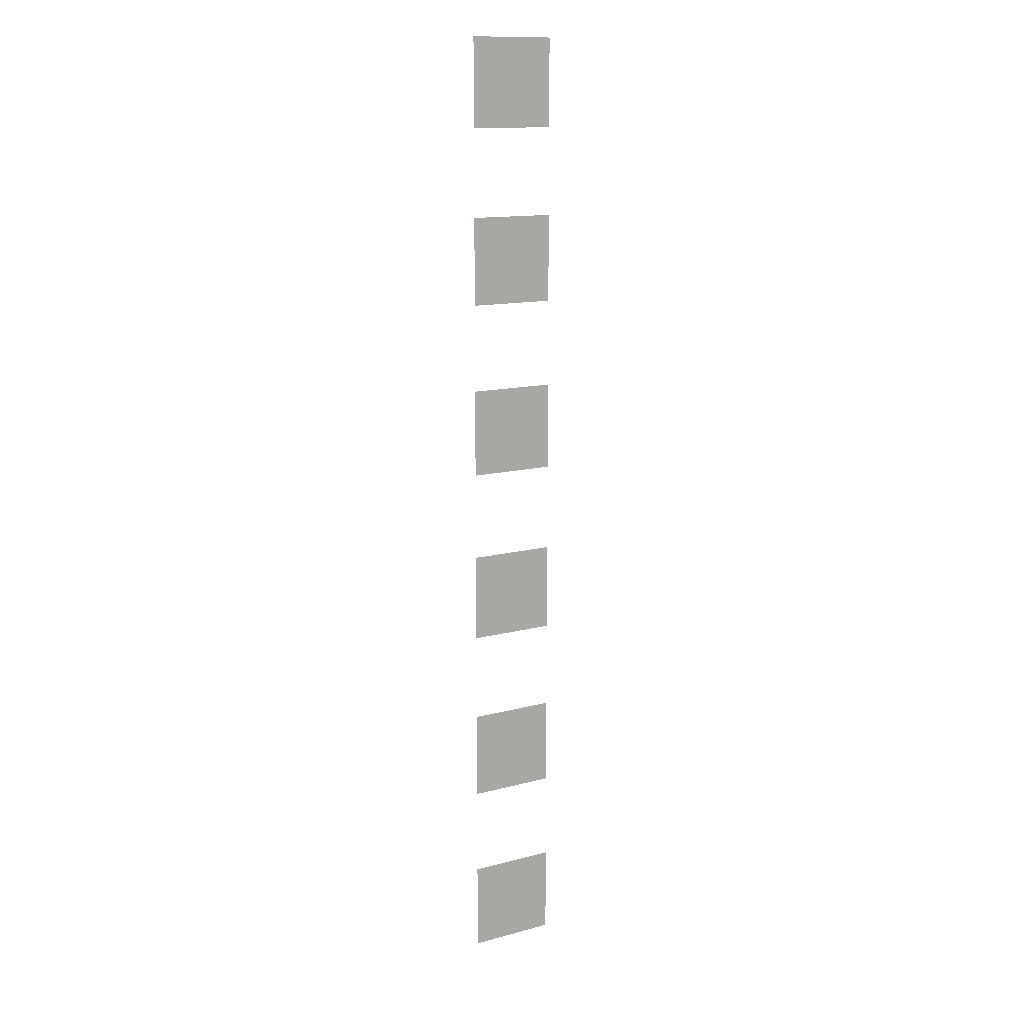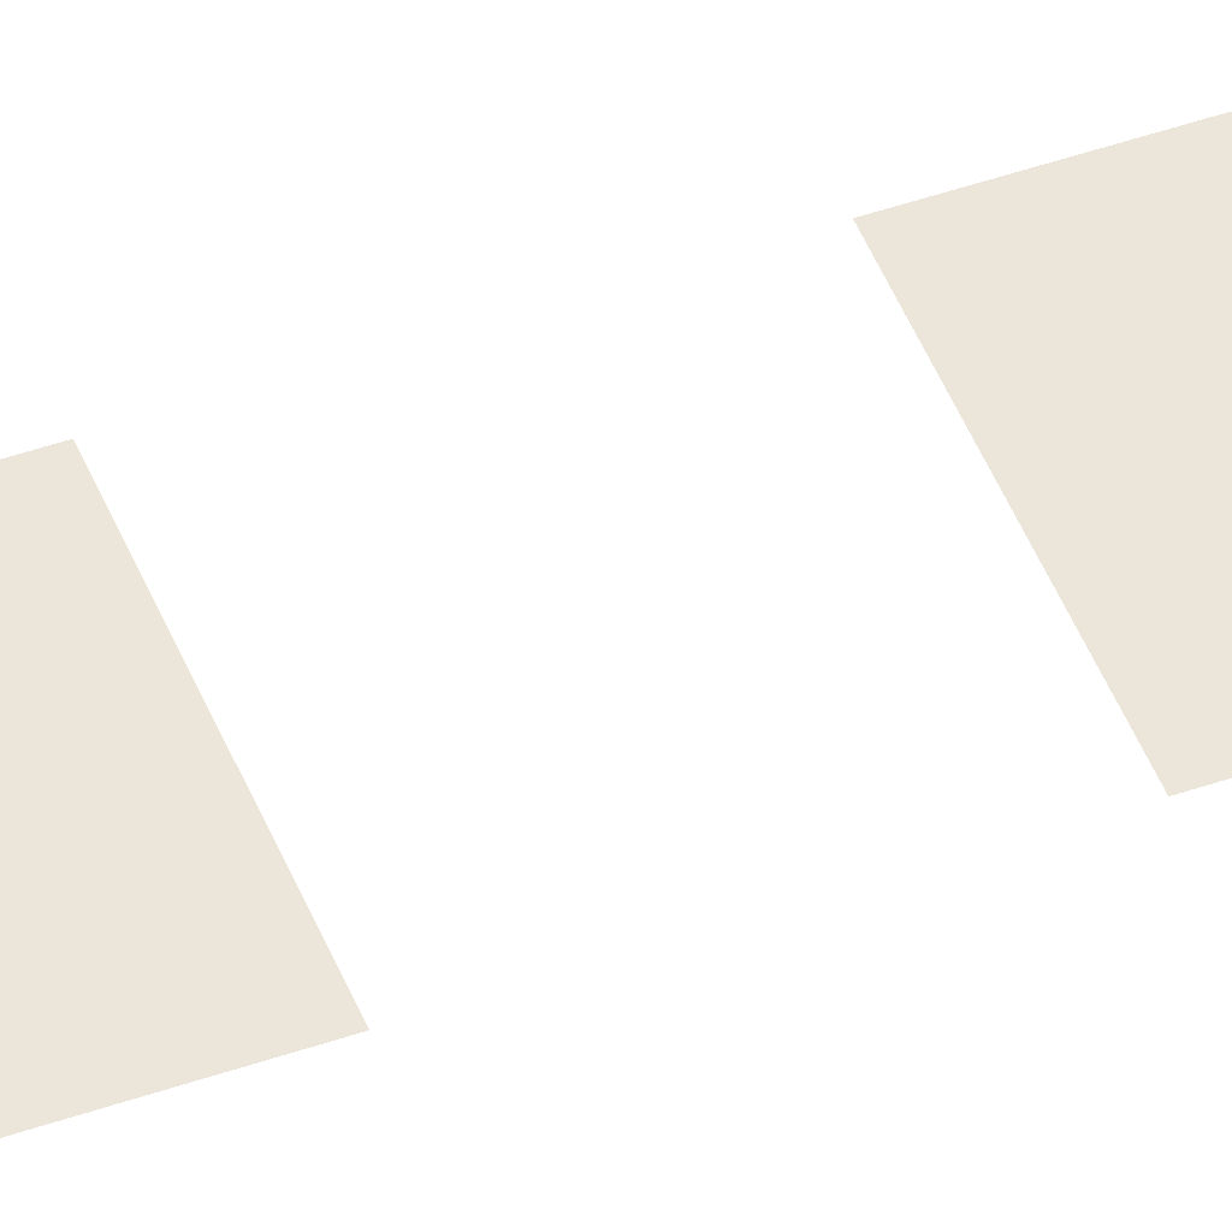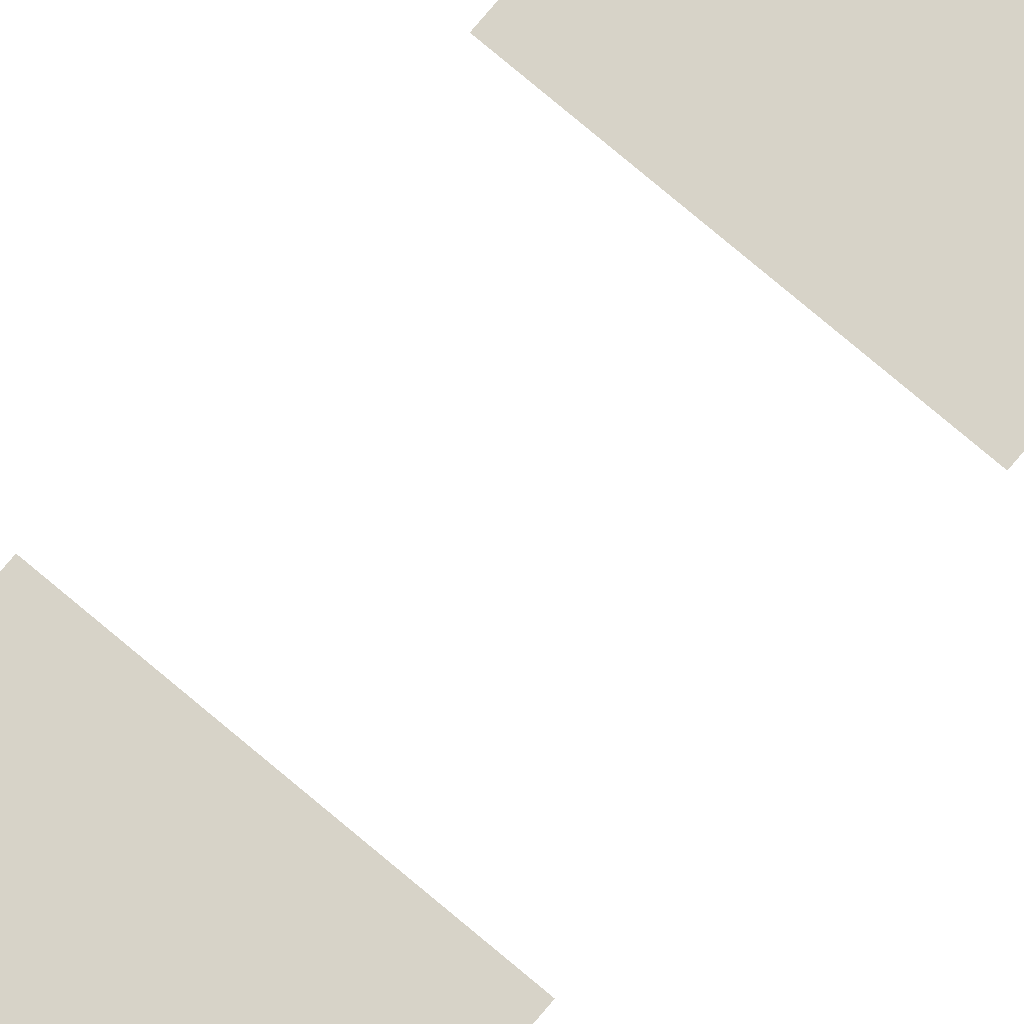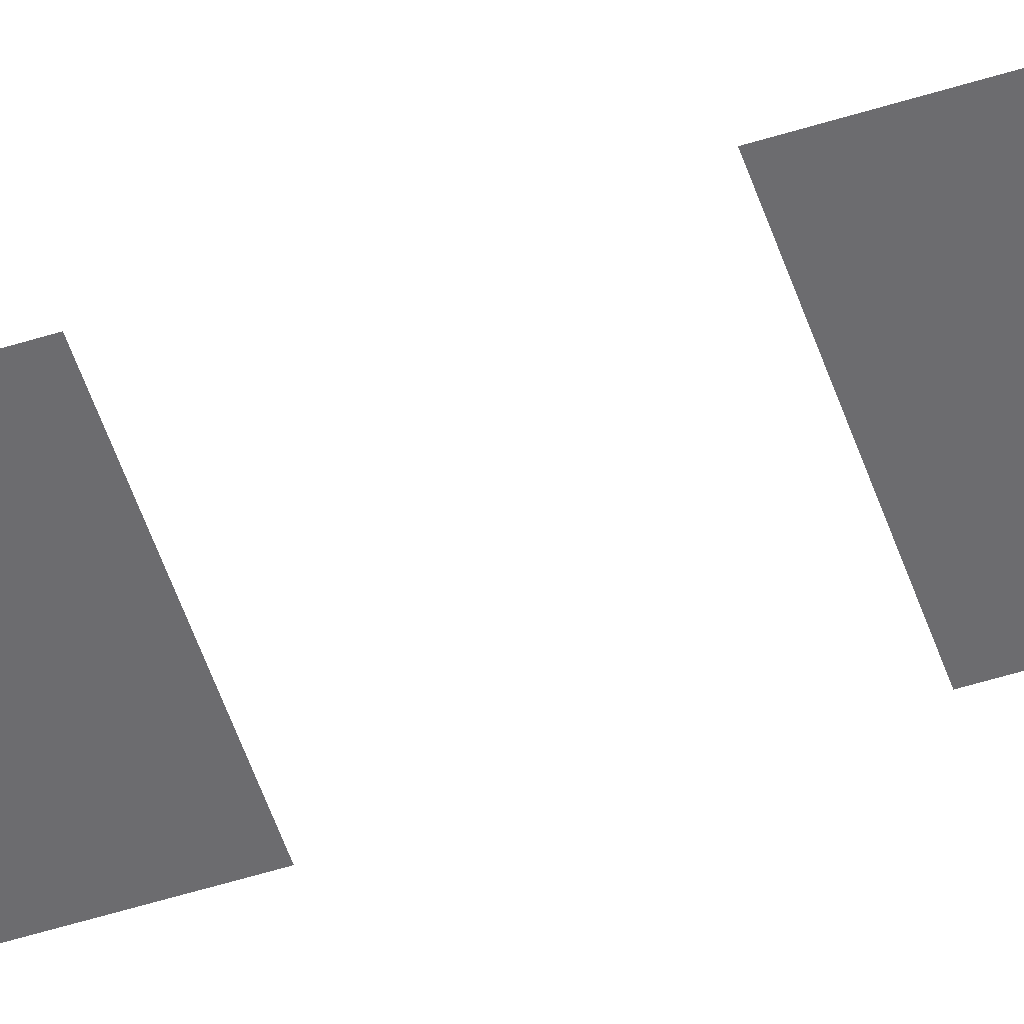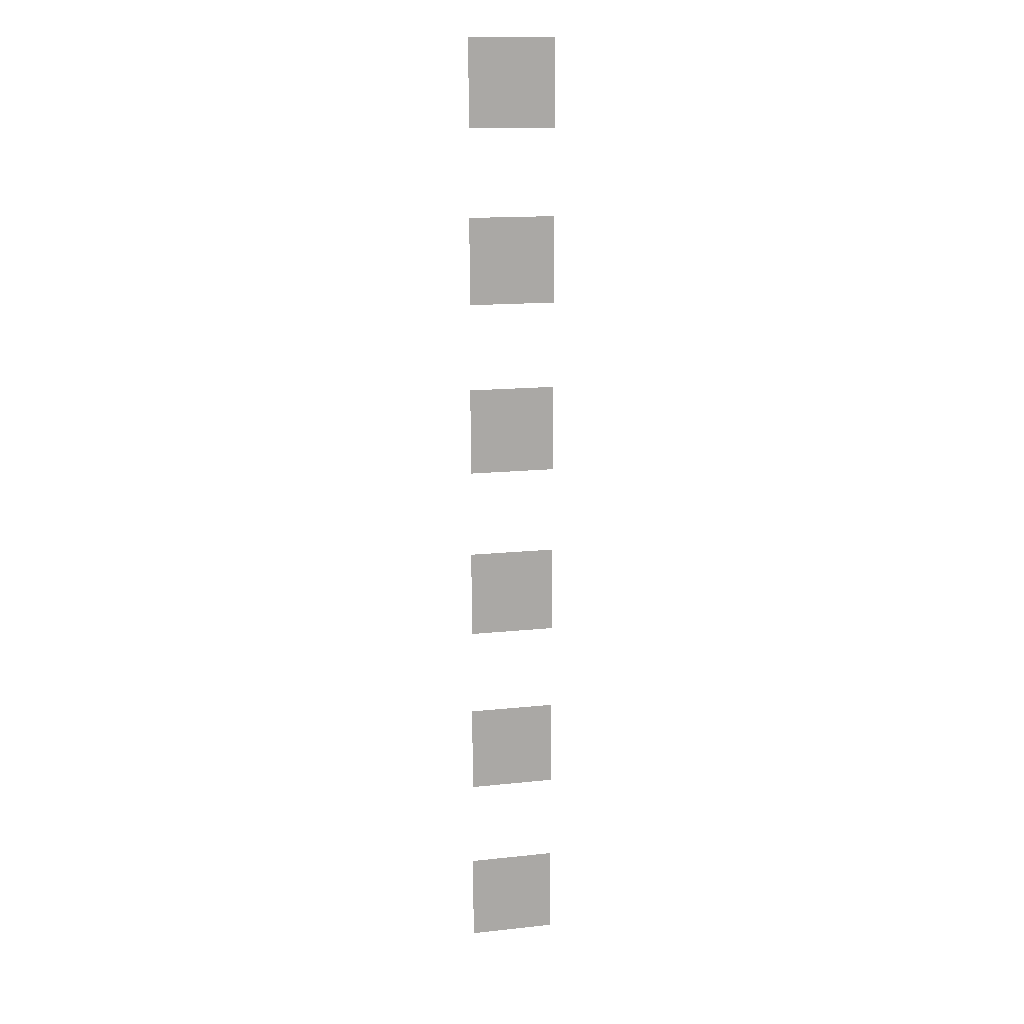
<metadata>
{"format":"obj","ext":"obj","renderer":"f3d","projection":"perspective","resolution":1024,"background":"white","views":[{"elev":13.3,"azim":-31.0,"up":"+Y"},{"elev":47.8,"azim":68.8,"up":"+Z"},{"elev":77.0,"azim":-139.9,"up":"+Z"},{"elev":-53.8,"azim":108.5,"up":"+Z"},{"elev":14.7,"azim":166.9,"up":"+Y"}]}
</metadata>
<code>
v -52.5 -4.5 0
v -53 -4.5 0
v -53 -4 0
v -52.5 -4 0
v -52.5 -5.5 0
v -53 -5.5 0
v -53 -5 0
v -52.5 -5 0
v -52.5 -6.5 0
v -53 -6.5 0
v -53 -6 0
v -52.5 -6 0
v -52.5 -7.5 0
v -53 -7.5 0
v -53 -7 0
v -52.5 -7 0
v -52.5 -8.5 0
v -53 -8.5 0
v -53 -8 0
v -52.5 -8 0
v -52.5 -9.5 0
v -53 -9.5 0
v -53 -9 0
v -52.5 -9 0
g level_1_05_mesh_0007
f 1 2 3 4
f 5 6 7 8
f 9 10 11 12
f 13 14 15 16
f 17 18 19 20
f 21 22 23 24

</code>
